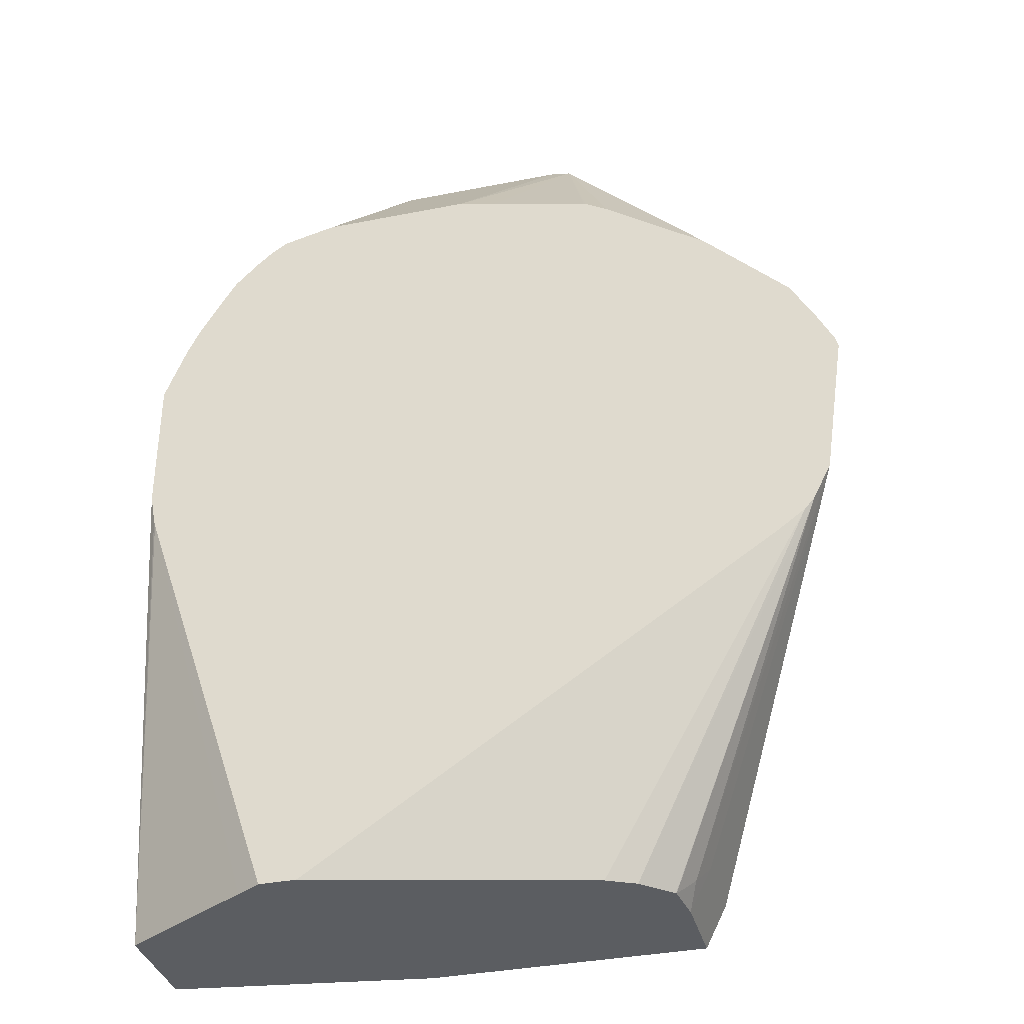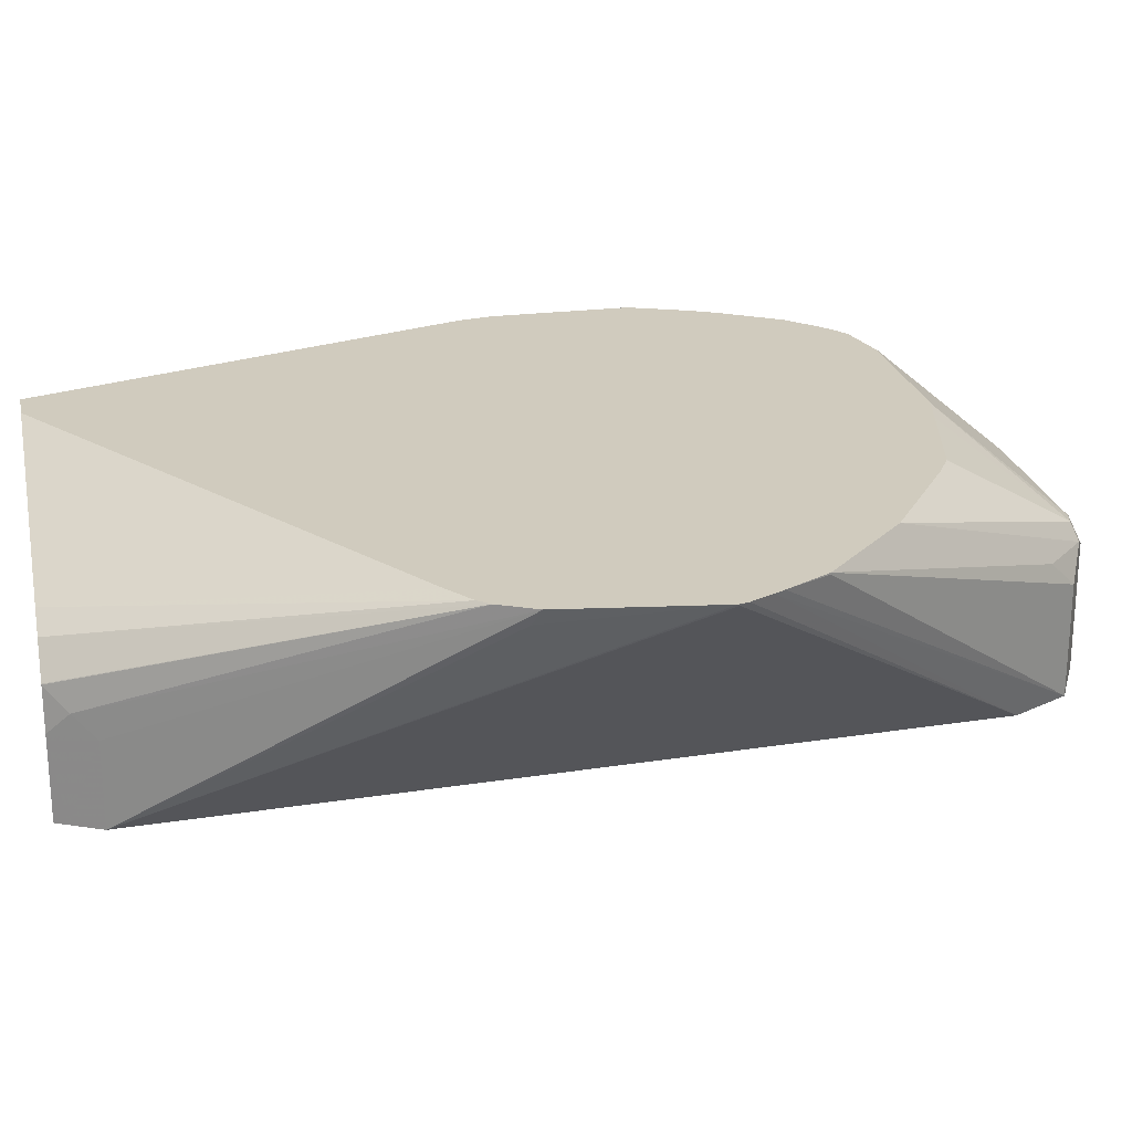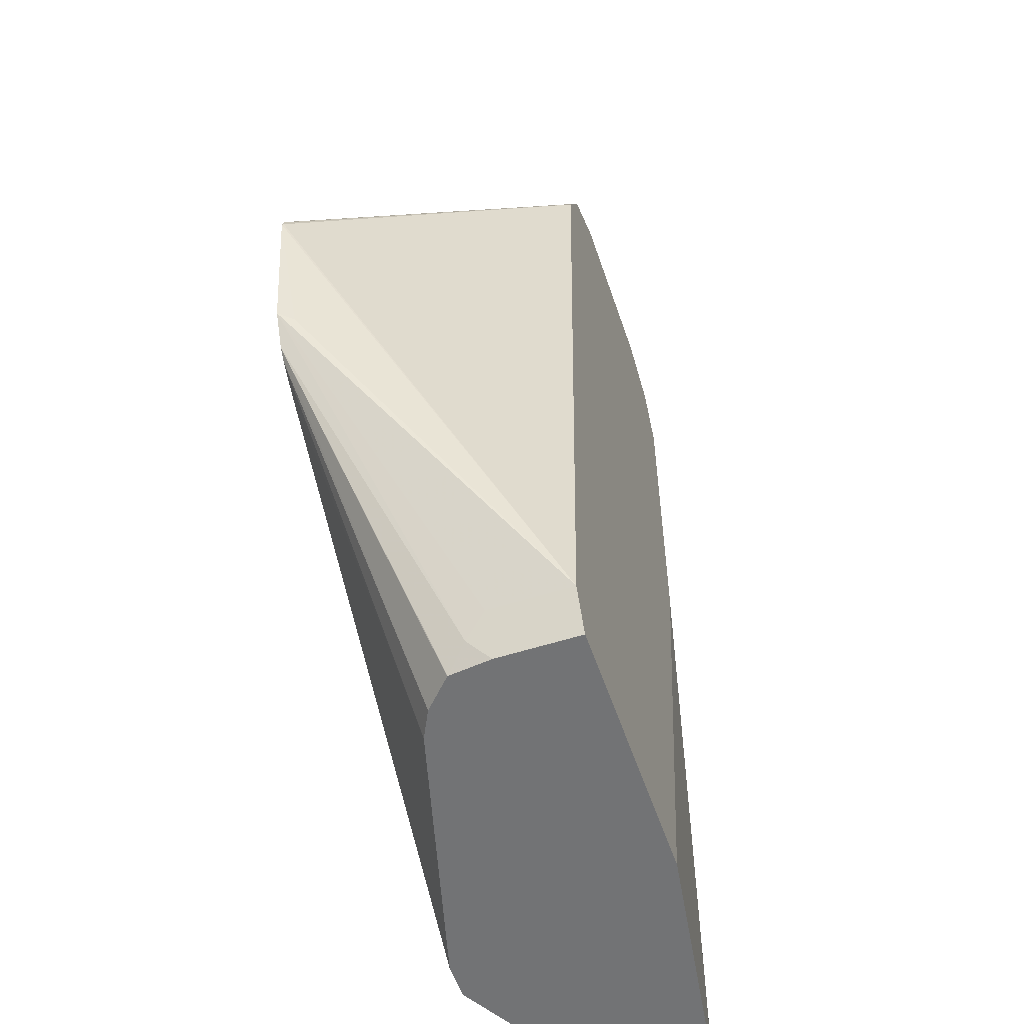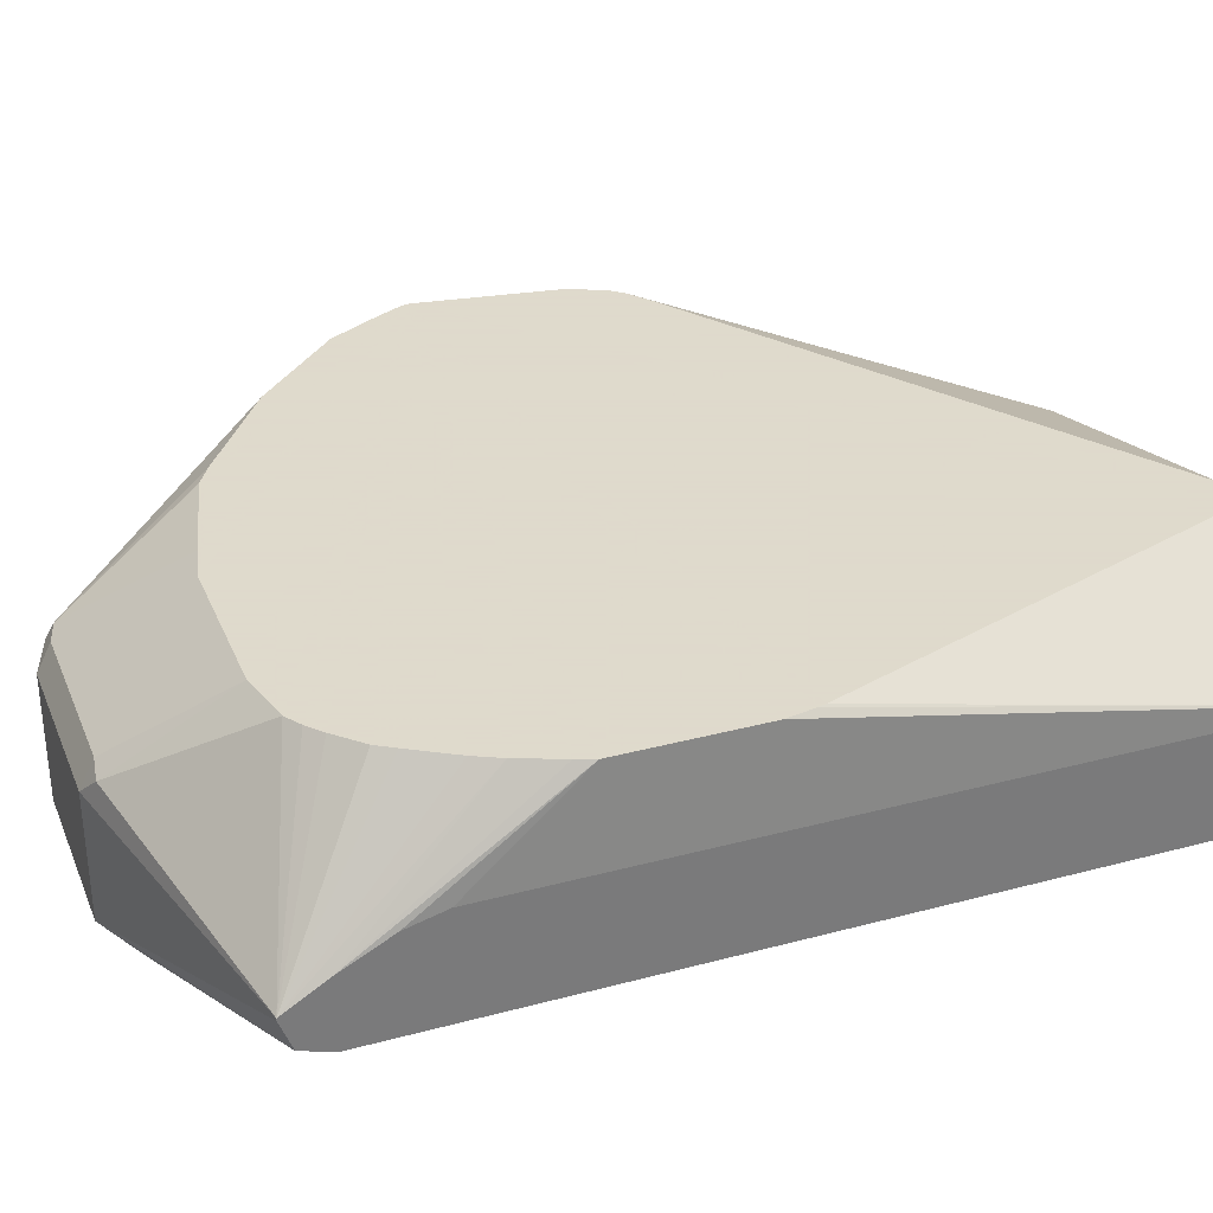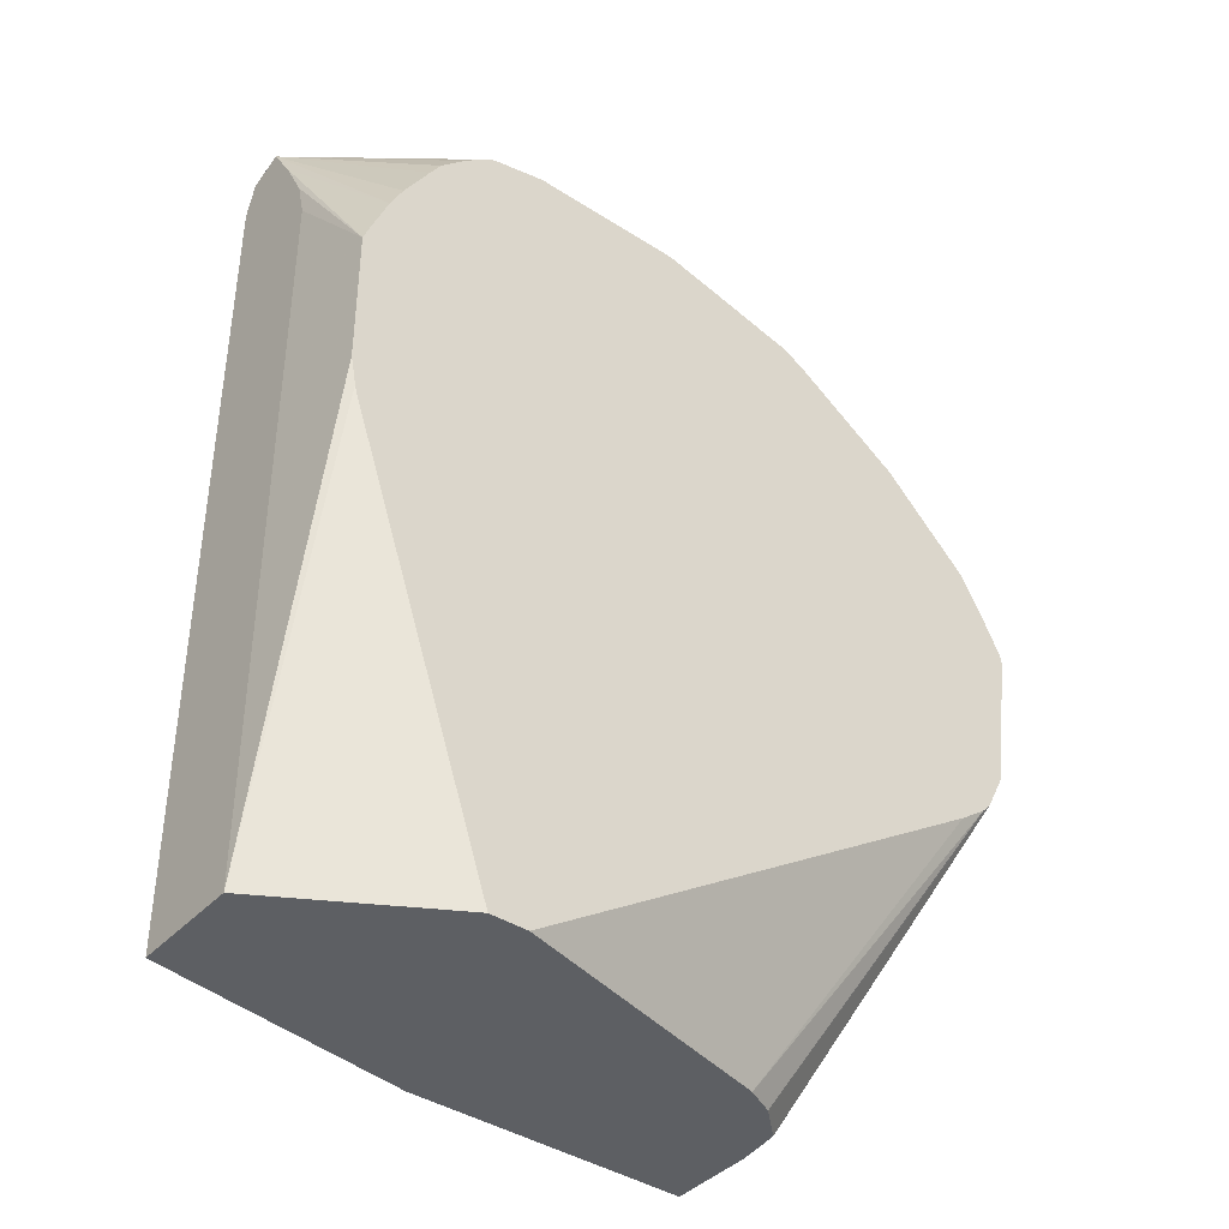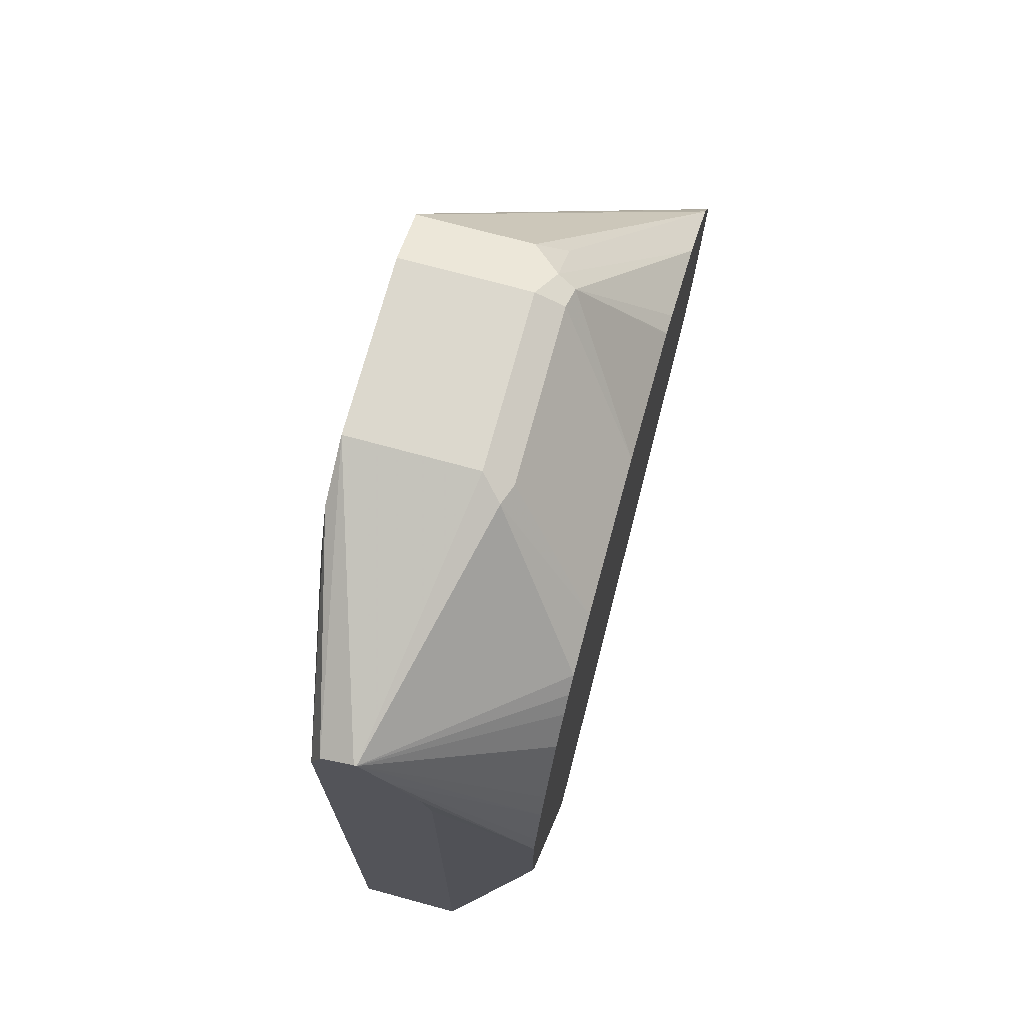
<metadata>
{"format":"obj","ext":"obj","renderer":"f3d","projection":"perspective","resolution":1024,"background":"white","views":[{"elev":-35.9,"azim":14.6,"up":"+Y"},{"elev":23.4,"azim":78.0,"up":"+Z"},{"elev":-55.8,"azim":108.6,"up":"+Y"},{"elev":32.4,"azim":-110.4,"up":"+Z"},{"elev":-40.3,"azim":-38.4,"up":"+Y"},{"elev":72.6,"azim":-74.8,"up":"+Y"}]}
</metadata>
<code>
v 0.07538 0.3688 -0.1437
v 0.07502 0.3695 -0.1443
v 0.07438 0.3727 -0.1437
v 0.06671 0.3092 -0.1437
v 0.0635 0.306 -0.1501
v -1.391e-05 0.1732 -0.2414
v -0.01732 0.5022 -0.2414
v 0.06992 0.3817 -0.1437
v 0.05943 0.2946 -0.1437
v -0.004348 0.1646 -0.1992
v -1.391e-05 0.1732 -0.2078
v -0.006147 0.1609 -0.2414
v -0.02543 0.5185 -0.2414
v 0.06768 0.3861 -0.1437
v -0.02888 0.5253 -0.2414
v 0.05545 0.2901 -0.1437
v -0.02298 0.1561 -0.179
v -0.01083 0.1561 -0.1905
v -0.01069 0.1561 -0.1907
v -0.008564 0.1561 -0.2078
v -0.008564 0.1561 -0.2414
v 0.05772 0.4041 -0.1443
v 0.05772 0.4041 -0.1437
v -0.05197 0.5369 -0.2414
v -0.02888 0.5253 -0.1963
v 0.04448 0.282 -0.1437
v -0.03466 0.1561 -0.1732
v -0.03451 0.1561 -0.1733
v -0.1212 0.1561 -0.2414
v -0.0231 0.5138 -0.1847
v -0.04044 0.5311 -0.1847
v 0.02307 0.4388 -0.1437
v -0.1212 0.5369 -0.2414
v -0.05197 0.5369 -0.1905
v -0.1455 0.1561 -0.1437
v -0.2258 0.1561 -0.2255
v -0.1559 0.3637 -0.2414
v -0.05197 0.5311 -0.179
v -0.04333 0.5282 -0.1775
v -0.0188 0.4676 -0.1437
v -0.1212 0.5369 -0.1905
v -0.1328 0.5311 -0.2414
v -0.2258 0.4982 -0.2212
v -0.2258 0.5029 -0.2085
v -0.1605 0.1561 -0.1437
v -0.2258 0.4853 -0.2255
v -0.2258 0.1561 -0.1822
v -0.1559 0.5022 -0.2414
v -0.1212 0.5311 -0.179
v -0.08658 0.4875 -0.1437
v -0.07048 0.4837 -0.1437
v -0.02953 0.4737 -0.1437
v -0.02876 0.4735 -0.1437
v -0.1299 0.5325 -0.1819
v -0.2258 0.5029 -0.2075
v -0.1443 0.5253 -0.2414
v -0.1707 0.1561 -0.1496
v -0.2196 0.3315 -0.1437
v -0.1447 0.5246 -0.2414
v -0.1505 0.513 -0.2414
v -0.2204 0.3346 -0.1437
v -0.2226 0.3464 -0.1437
v -0.2258 0.4496 -0.1822
v -0.1482 0.4875 -0.1437
v -0.1701 0.4824 -0.1437
v -0.2258 0.4856 -0.1968
v -0.213 0.4279 -0.1437
v -0.2079 0.4381 -0.1437
v -0.1975 0.4554 -0.1437
v -0.193 0.4625 -0.1437
v -0.1828 0.4727 -0.1437
v -0.1766 0.478 -0.1437
v -0.2226 0.4034 -0.1437
v -0.2258 0.4655 -0.1864
v -0.2199 0.4105 -0.1437
f 33 42 43
f 32 39 40
f 36 74 66
f 33 43 44
f 31 38 39
f 31 39 32
f 33 44 55
f 36 47 63
f 34 41 49
f 34 49 38
f 36 46 48
f 36 48 37
f 36 63 74
f 31 34 38
f 33 55 41
f 29 36 37
f 17 57 47
f 25 31 30
f 36 66 55
f 17 35 45
f 17 45 57
f 17 47 36
f 17 36 29
f 17 29 21
f 17 21 20
f 17 20 19
f 17 19 18
f 23 25 30
f 23 30 31
f 23 31 32
f 24 33 41
f 24 41 34
f 25 34 31
f 26 35 27
f 36 55 44
f 63 73 74
f 36 43 46
f 47 73 63
f 66 75 67
f 54 55 65
f 54 65 64
f 55 66 67
f 55 67 68
f 47 62 73
f 55 68 69
f 55 70 71
f 55 71 72
f 55 72 65
f 66 74 73
f 66 73 75
f 17 27 35
f 55 69 70
f 47 61 62
f 47 58 61
f 47 57 58
f 38 49 64
f 38 64 50
f 38 50 39
f 39 50 51
f 39 51 52
f 39 52 53
f 39 53 40
f 41 54 49
f 41 55 54
f 42 56 43
f 43 56 46
f 45 58 57
f 46 56 59
f 46 59 60
f 46 60 48
f 36 44 43
f 17 28 27
f 49 54 64
f 16 27 28
f 1 75 73
f 1 73 62
f 1 62 61
f 1 61 58
f 1 58 45
f 1 45 35
f 1 67 75
f 1 35 26
f 1 16 9
f 1 9 4
f 1 4 5
f 1 5 6
f 1 6 2
f 2 7 3
f 1 26 16
f 1 69 68
f 1 70 69
f 1 71 70
f 16 28 17
f 1 2 3
f 1 3 8
f 1 8 14
f 1 14 23
f 1 23 32
f 1 32 40
f 1 40 53
f 1 53 52
f 1 52 51
f 1 51 50
f 1 50 64
f 1 64 65
f 1 65 72
f 1 72 71
f 2 6 7
f 3 7 8
f 1 68 67
f 4 10 11
f 9 16 17
f 9 17 18
f 9 18 19
f 9 19 10
f 10 20 11
f 11 20 12
f 12 20 21
f 14 22 23
f 14 15 22
f 15 24 34
f 15 34 25
f 15 25 23
f 15 23 22
f 4 9 10
f 16 26 27
f 8 15 14
f 8 13 15
f 10 19 20
f 4 6 5
f 4 11 6
f 7 13 8
f 6 11 12
f 6 12 21
f 6 21 29
f 6 29 37
f 6 48 60
f 6 60 59
f 6 37 48
f 6 56 42
f 6 42 33
f 6 33 24
f 6 24 15
f 6 15 13
f 6 13 7
f 6 59 56

</code>
